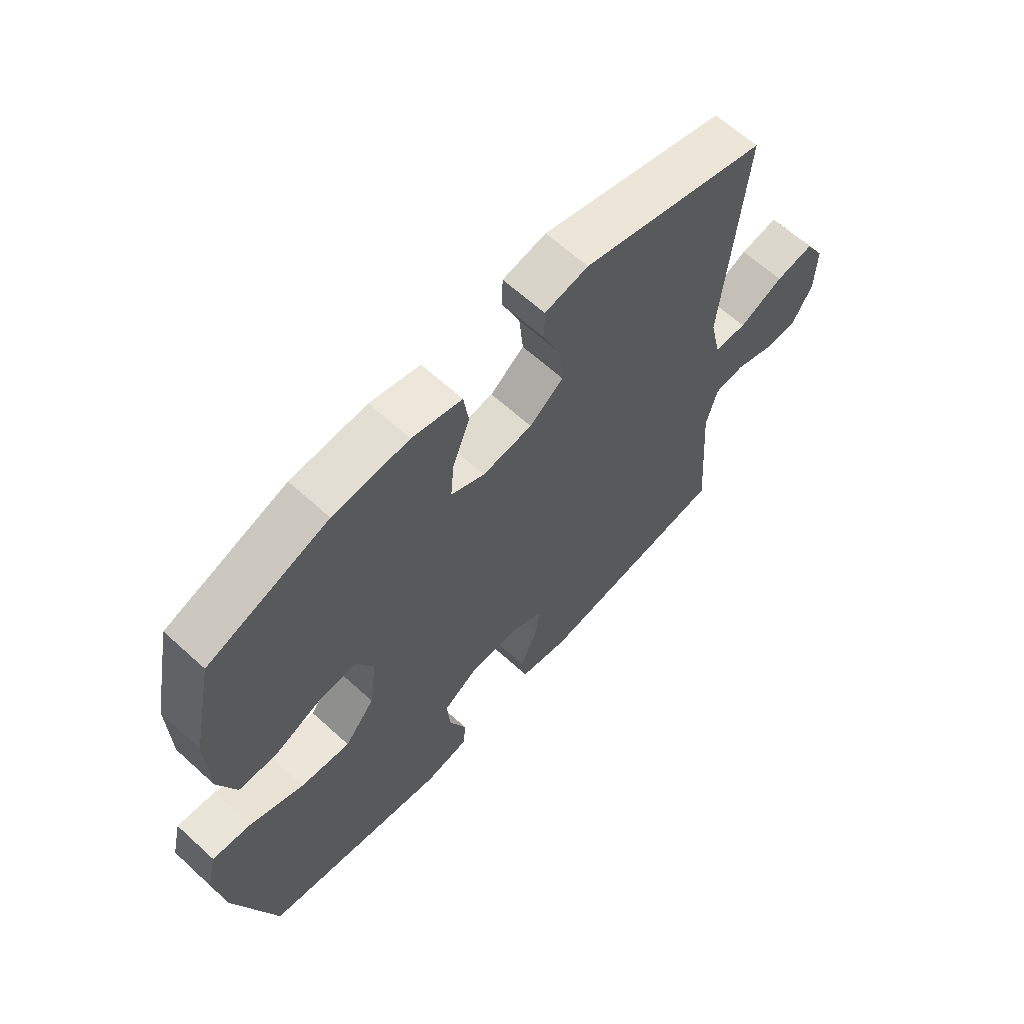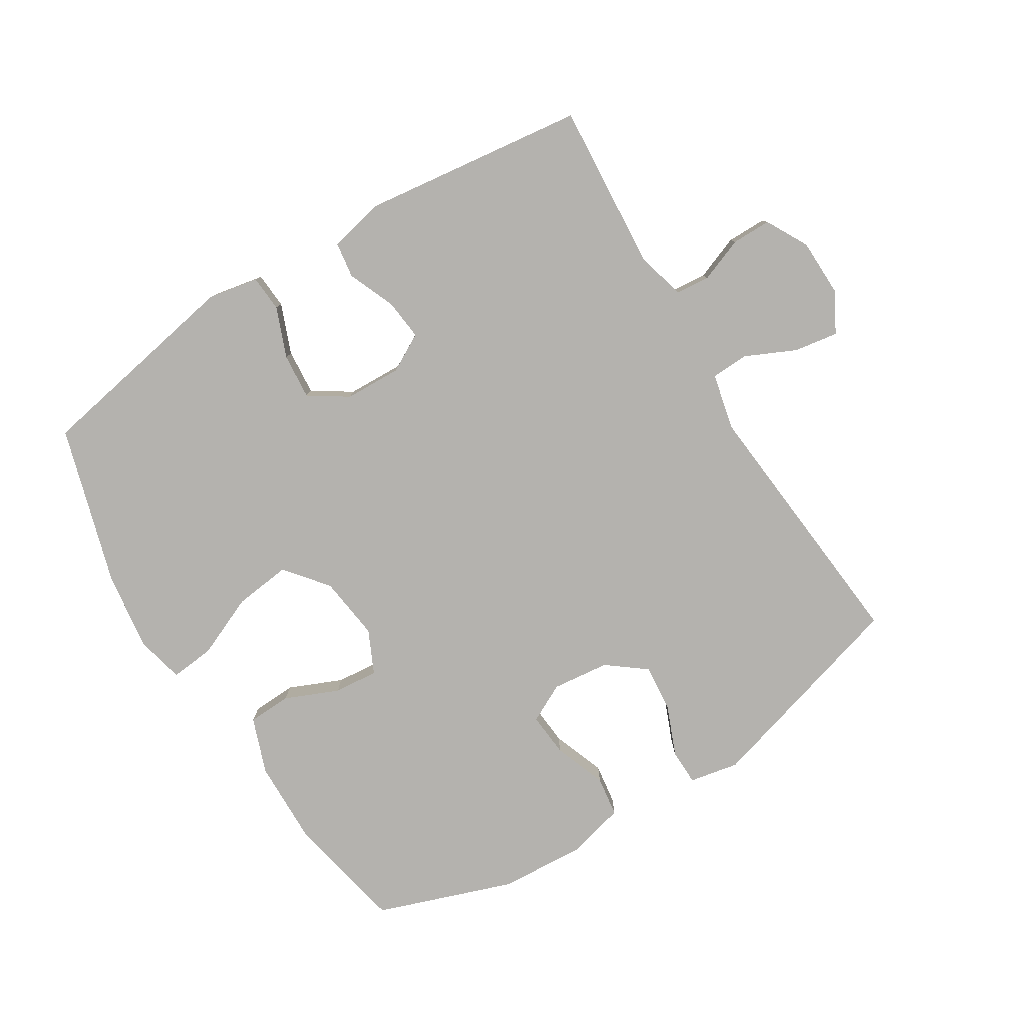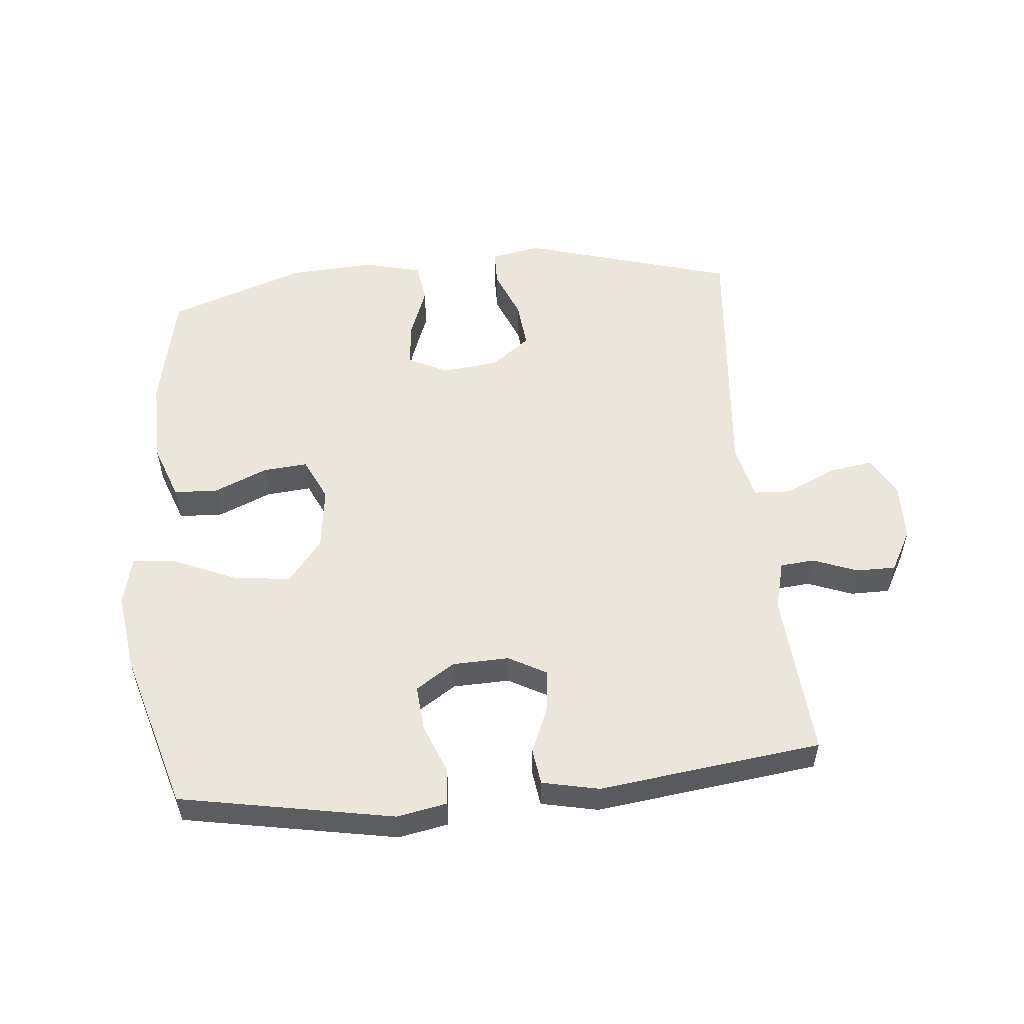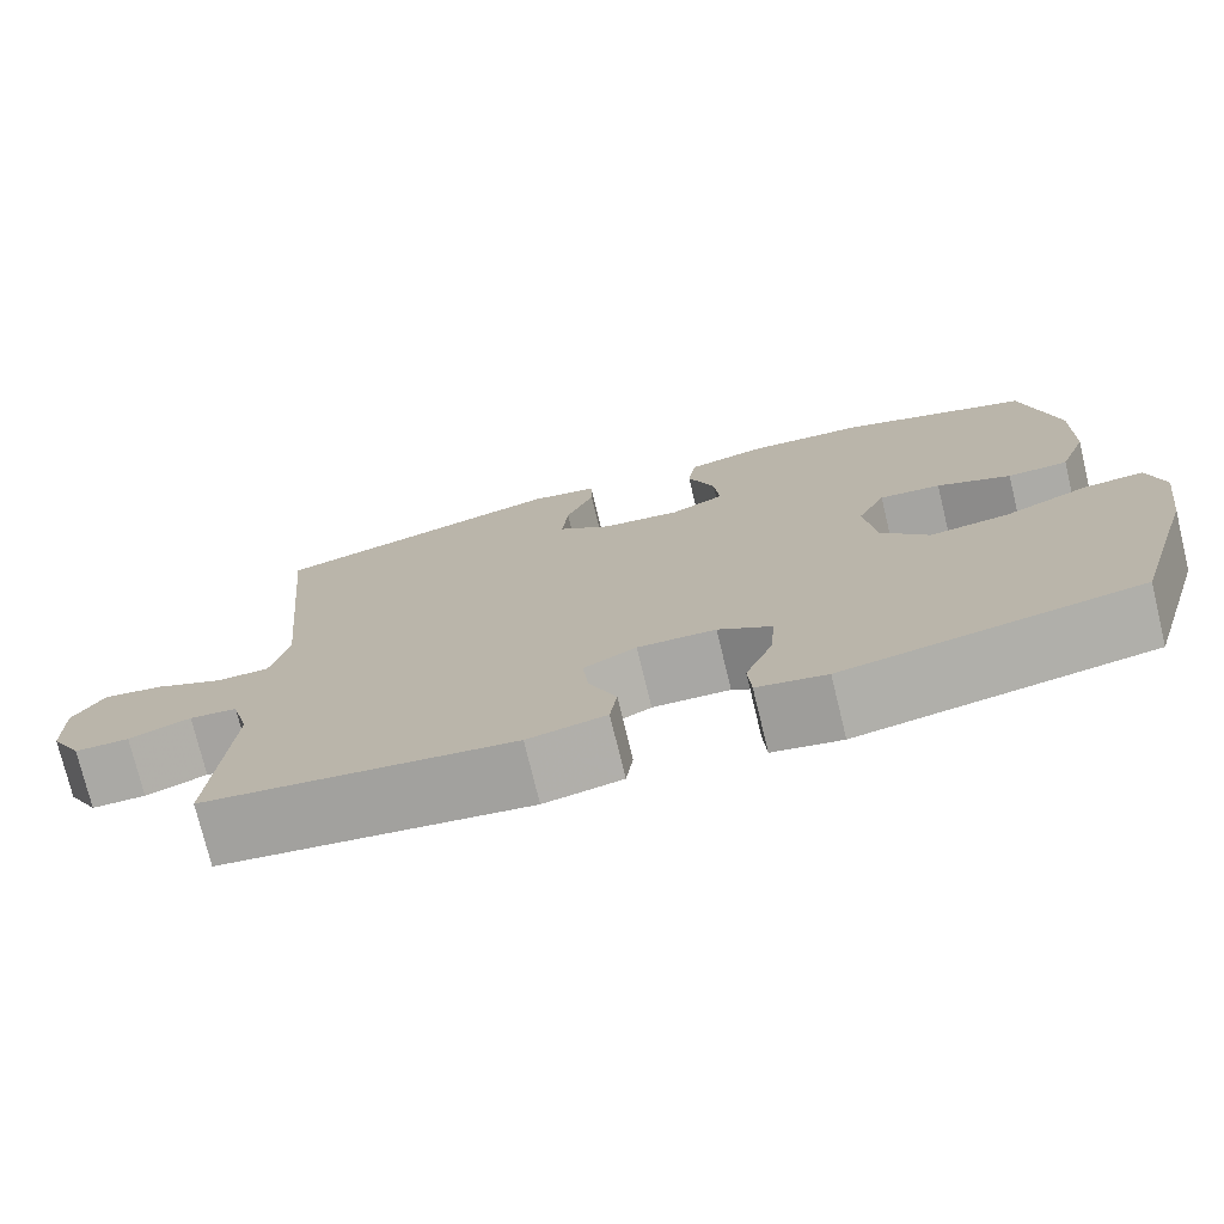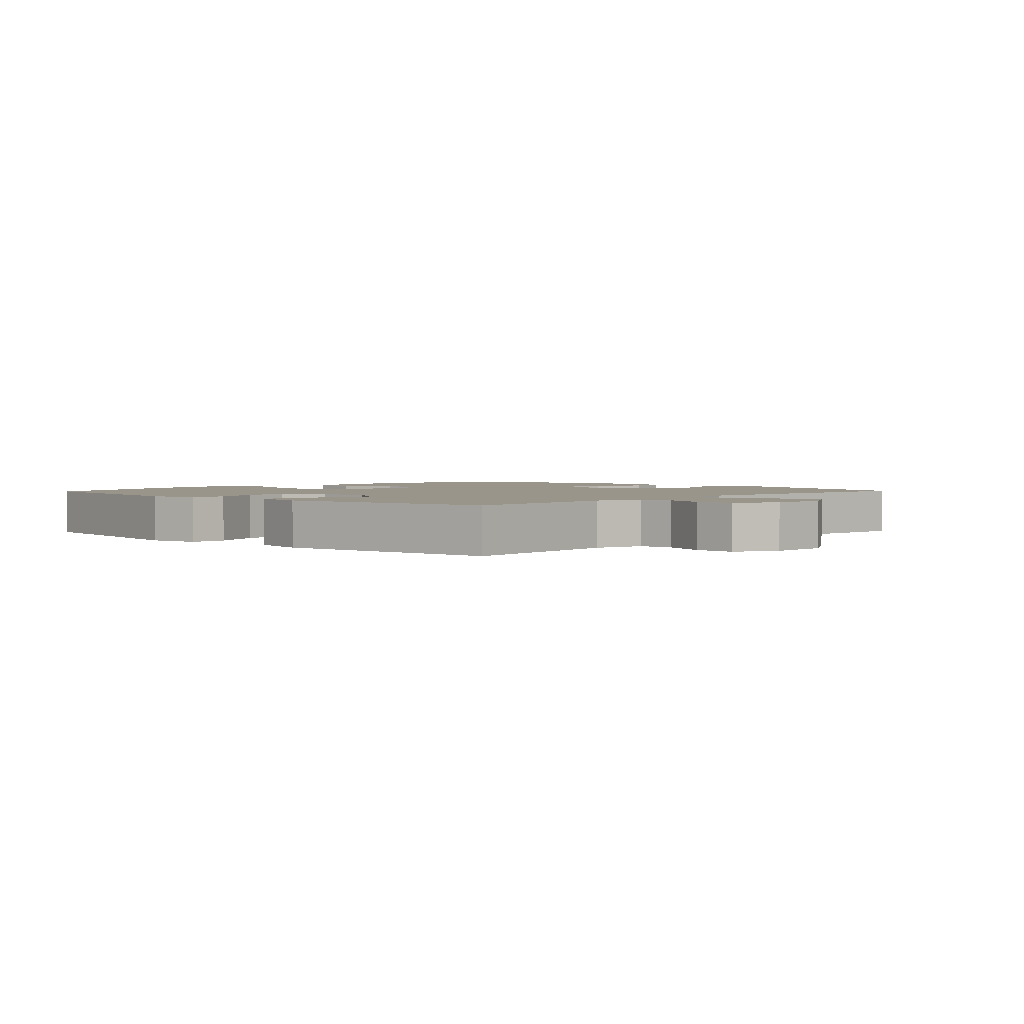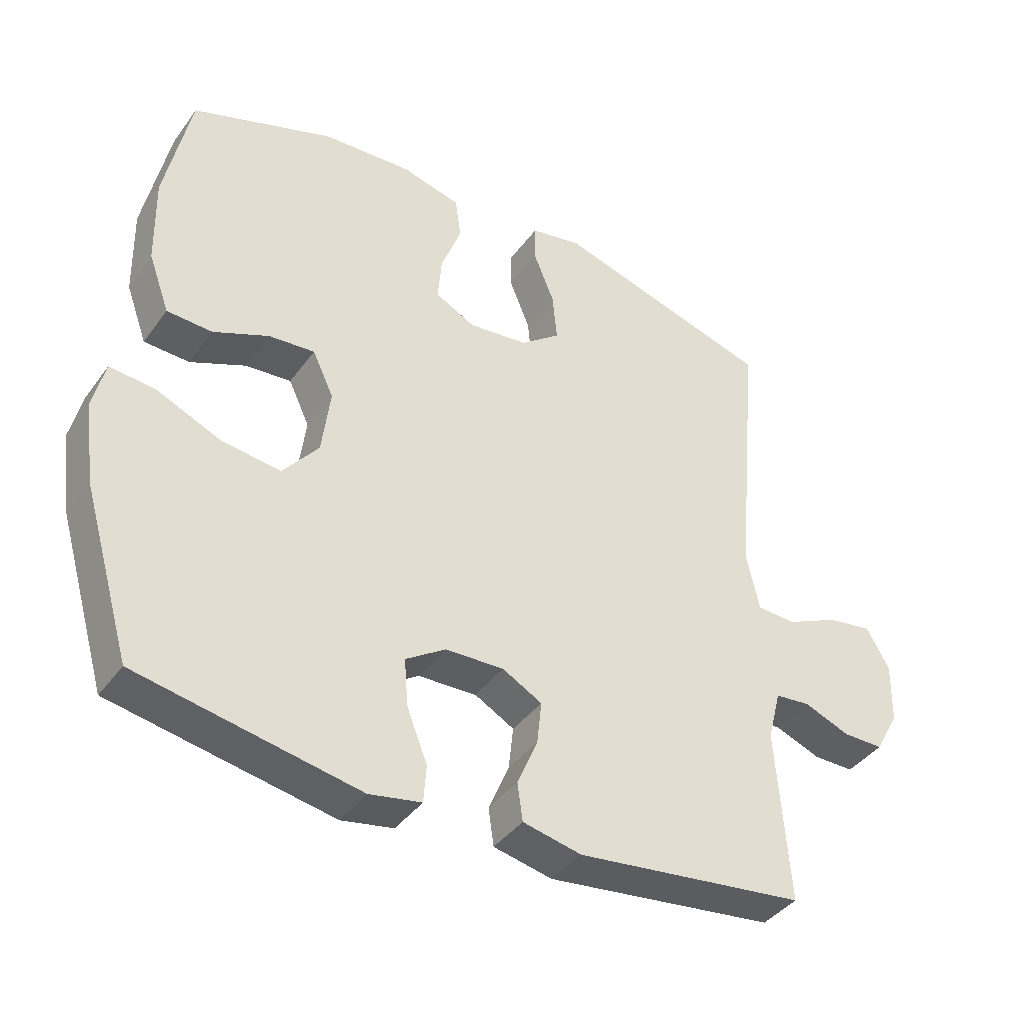
<metadata>
{"format":"obj","ext":"obj","renderer":"f3d","projection":"perspective","resolution":1024,"background":"white","views":[{"elev":63.8,"azim":132.6,"up":"+Z"},{"elev":-79.7,"azim":-148.3,"up":"+Y"},{"elev":54.2,"azim":174.6,"up":"+Y"},{"elev":-75.3,"azim":13.6,"up":"+Z"},{"elev":2.2,"azim":-136.6,"up":"+Y"},{"elev":-40.0,"azim":147.6,"up":"+Z"}]}
</metadata>
<code>
v -0.5 0.07 -0.5
v -0.481 0.07 -0.237
v -0.501 0.07 -0.159
v -0.555 0.07 -0.154
v -0.625 0.07 -0.181
v -0.687 0.07 -0.181
v -0.723 0.07 -0.115
v -0.725 0.07 -0.022
v -0.69 0.07 0.039
v -0.621 0.07 0.028
v -0.541 0.07 -0.009
v -0.482 0.07 -0.006
v -0.462 0.07 0.083
v -0.5 0.07 0.5
v -0.166 0.07 0.597
v -0.088 0.07 0.582
v -0.087 0.07 0.525
v -0.119 0.07 0.446
v -0.126 0.07 0.371
v -0.065 0.07 0.324
v 0.025 0.07 0.314
v 0.086 0.07 0.345
v 0.08 0.07 0.414
v 0.049 0.07 0.497
v 0.058 0.07 0.561
v 0.148 0.07 0.584
v 0.284 0.07 0.576
v 0.5 0.07 0.5
v 0.539 0.07 0.312
v 0.536 0.07 0.176
v 0.504 0.07 0.088
v 0.435 0.07 0.085
v 0.351 0.07 0.121
v 0.281 0.07 0.127
v 0.249 0.07 0.059
v 0.262 0.07 -0.042
v 0.316 0.07 -0.109
v 0.406 0.07 -0.098
v 0.503 0.07 -0.056
v 0.573 0.07 -0.049
v 0.591 0.07 -0.125
v 0.574 0.07 -0.249
v 0.5 0.07 -0.5
v 0.165 0.07 -0.562
v 0.086 0.07 -0.547
v 0.082 0.07 -0.49
v 0.113 0.07 -0.411
v 0.119 0.07 -0.339
v 0.058 0.07 -0.299
v -0.031 0.07 -0.296
v -0.091 0.07 -0.329
v -0.084 0.07 -0.394
v -0.053 0.07 -0.468
v -0.061 0.07 -0.525
v -0.15 0.07 -0.544
v -0.5 0 -0.5
v -0.481 0 -0.237
v -0.501 0 -0.159
v -0.555 0 -0.154
v -0.625 0 -0.181
v -0.687 0 -0.181
v -0.723 0 -0.115
v -0.725 0 -0.022
v -0.69 0 0.039
v -0.621 0 0.028
v -0.541 0 -0.009
v -0.482 0 -0.006
v -0.462 0 0.083
v -0.5 0 0.5
v -0.166 0 0.597
v -0.088 0 0.582
v -0.087 0 0.525
v -0.119 0 0.446
v -0.126 0 0.371
v -0.065 0 0.324
v 0.025 0 0.314
v 0.086 0 0.345
v 0.08 0 0.414
v 0.049 0 0.497
v 0.058 0 0.561
v 0.148 0 0.584
v 0.284 0 0.576
v 0.5 0 0.5
v 0.539 0 0.312
v 0.536 0 0.176
v 0.504 0 0.088
v 0.435 0 0.085
v 0.351 0 0.121
v 0.281 0 0.127
v 0.249 0 0.059
v 0.262 0 -0.042
v 0.316 0 -0.109
v 0.406 0 -0.098
v 0.503 0 -0.056
v 0.573 0 -0.049
v 0.591 0 -0.125
v 0.574 0 -0.249
v 0.5 0 -0.5
v 0.165 0 -0.562
v 0.086 0 -0.547
v 0.082 0 -0.49
v 0.113 0 -0.411
v 0.119 0 -0.339
v 0.058 0 -0.299
v -0.031 0 -0.296
v -0.091 0 -0.329
v -0.084 0 -0.394
v -0.053 0 -0.468
v -0.061 0 -0.525
v -0.15 0 -0.544
f 55 1 2
f 54 55 2
f 53 54 2
f 52 53 2
f 51 52 2 3
f 50 51 3
f 49 50 3
f 45 46 47
f 44 45 47
f 43 44 47
f 42 43 47
f 41 42 47
f 40 41 47
f 39 40 47
f 38 39 47
f 37 38 47 48
f 36 37 48 49
f 31 32 33
f 30 31 33
f 29 30 33
f 28 29 33
f 27 28 33
f 26 27 33
f 25 26 33
f 24 25 33
f 23 24 33
f 22 23 33 34
f 21 22 34 35
f 16 17 18
f 15 16 18
f 14 15 18
f 13 14 18
f 12 13 18 19
f 9 10 11
f 8 9 11
f 7 8 11
f 6 7 11
f 5 6 11
f 4 5 11
f 3 4 11 12
f 49 3 12
f 36 49 12
f 35 36 12
f 21 35 12
f 20 21 12
f 12 19 20
f 57 56 110
f 57 110 109
f 57 109 108
f 57 108 107
f 58 57 107 106
f 58 106 105
f 58 105 104
f 102 101 100
f 102 100 99
f 102 99 98
f 102 98 97
f 102 97 96
f 102 96 95
f 102 95 94
f 102 94 93
f 103 102 93 92
f 104 103 92 91
f 88 87 86
f 88 86 85
f 88 85 84
f 88 84 83
f 88 83 82
f 88 82 81
f 88 81 80
f 88 80 79
f 88 79 78
f 89 88 78 77
f 90 89 77 76
f 73 72 71
f 73 71 70
f 73 70 69
f 73 69 68
f 74 73 68 67
f 66 65 64
f 66 64 63
f 66 63 62
f 66 62 61
f 66 61 60
f 66 60 59
f 67 66 59 58
f 67 58 104
f 67 104 91
f 67 91 90
f 67 90 76
f 67 76 75
f 75 74 67
f 1 56 57 2
f 2 57 58 3
f 3 58 59 4
f 4 59 60 5
f 5 60 61 6
f 6 61 62 7
f 7 62 63 8
f 8 63 64 9
f 9 64 65 10
f 10 65 66 11
f 11 66 67 12
f 12 67 68 13
f 13 68 69 14
f 14 69 70 15
f 15 70 71 16
f 16 71 72 17
f 17 72 73 18
f 18 73 74 19
f 19 74 75 20
f 20 75 76 21
f 21 76 77 22
f 22 77 78 23
f 23 78 79 24
f 24 79 80 25
f 25 80 81 26
f 26 81 82 27
f 27 82 83 28
f 28 83 84 29
f 29 84 85 30
f 30 85 86 31
f 31 86 87 32
f 32 87 88 33
f 33 88 89 34
f 34 89 90 35
f 35 90 91 36
f 36 91 92 37
f 37 92 93 38
f 38 93 94 39
f 39 94 95 40
f 40 95 96 41
f 41 96 97 42
f 42 97 98 43
f 43 98 99 44
f 44 99 100 45
f 45 100 101 46
f 46 101 102 47
f 47 102 103 48
f 48 103 104 49
f 49 104 105 50
f 50 105 106 51
f 51 106 107 52
f 52 107 108 53
f 53 108 109 54
f 54 109 110 55
f 55 110 56 1

</code>
